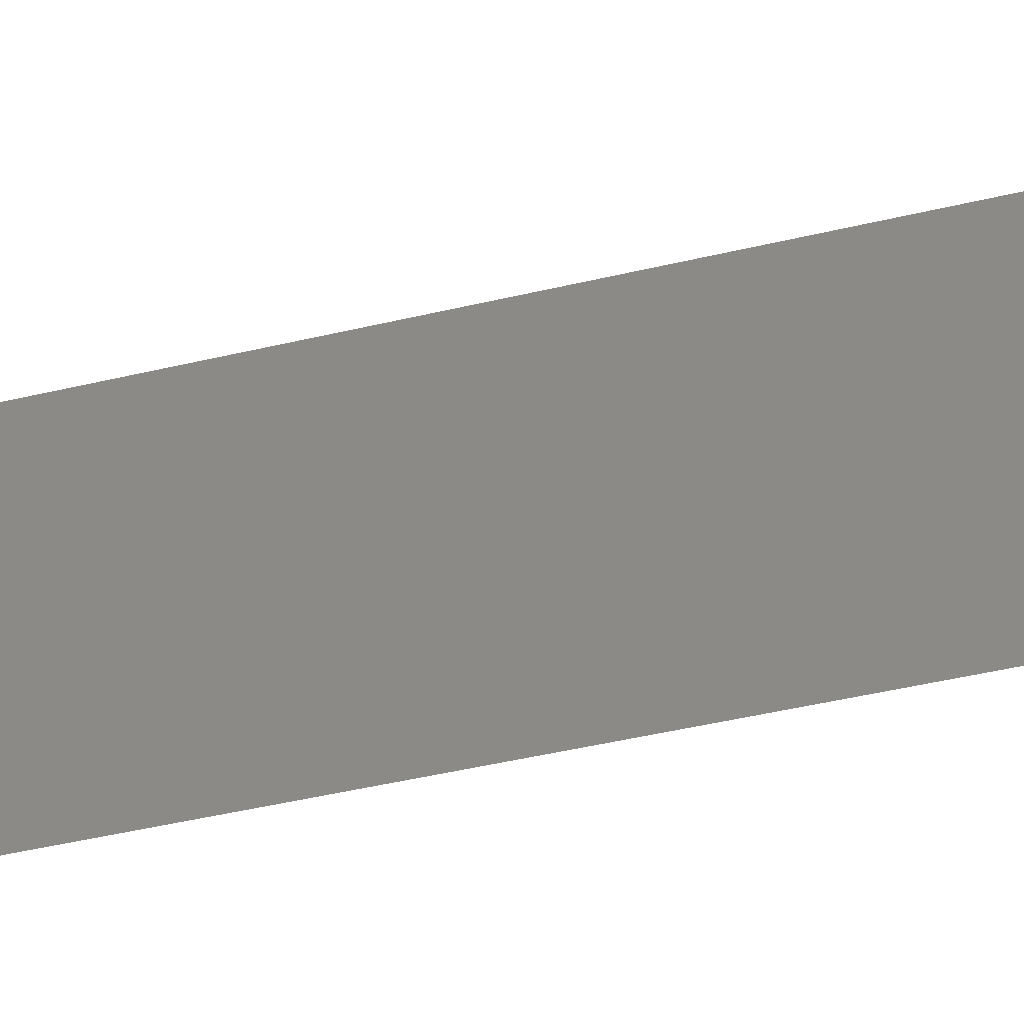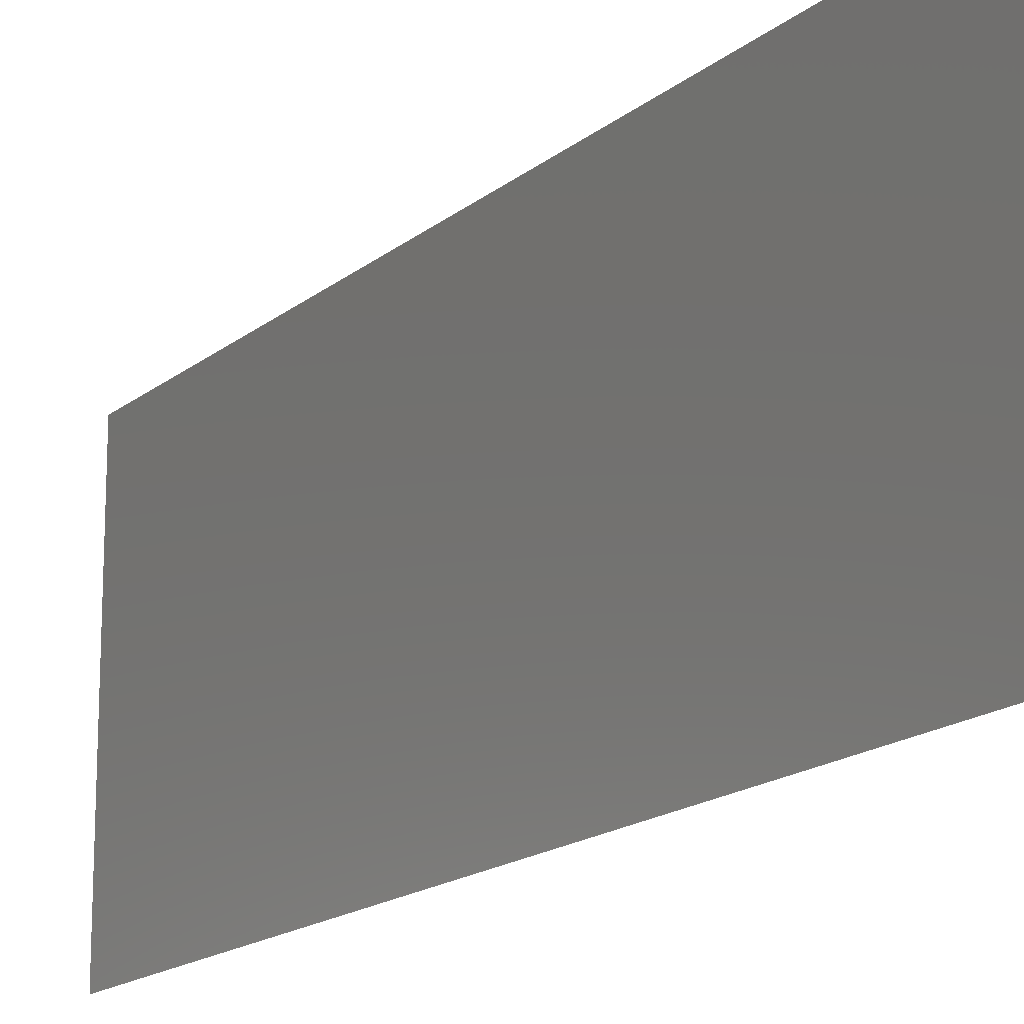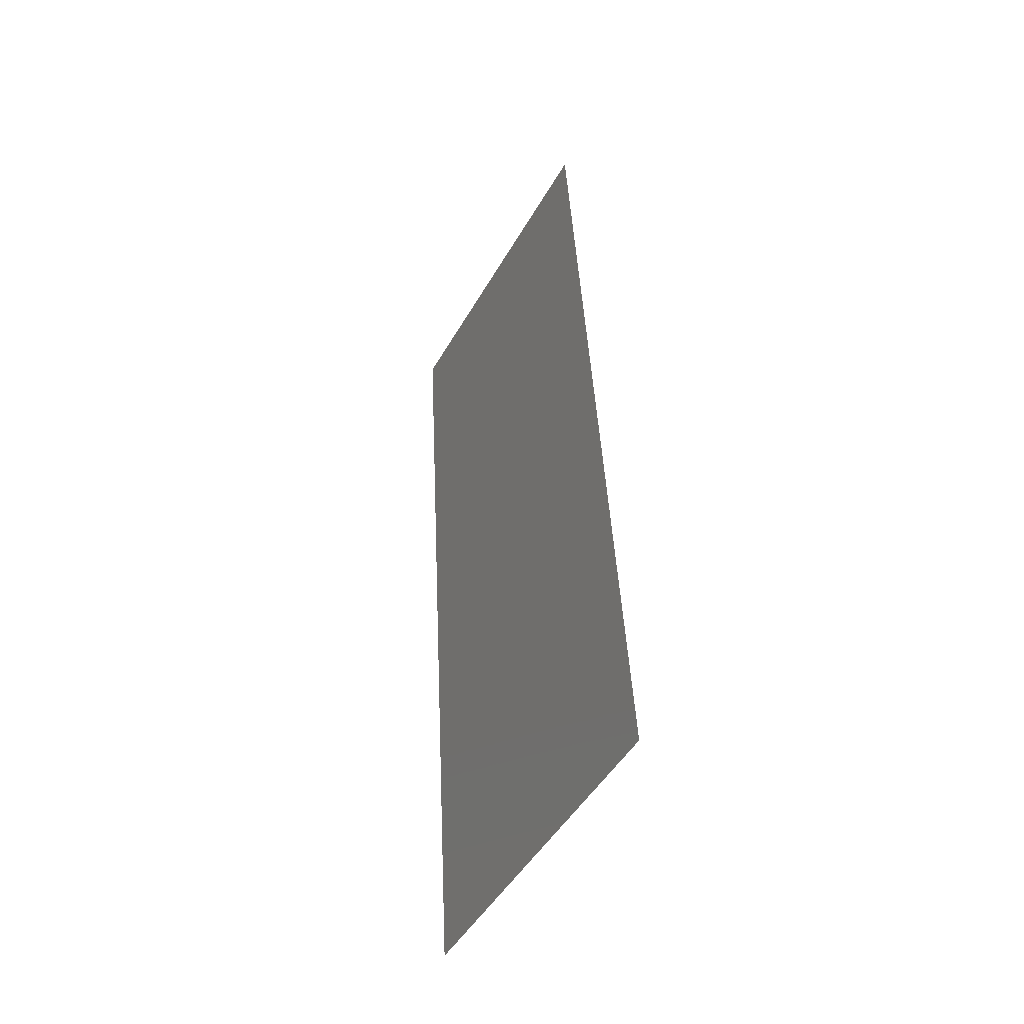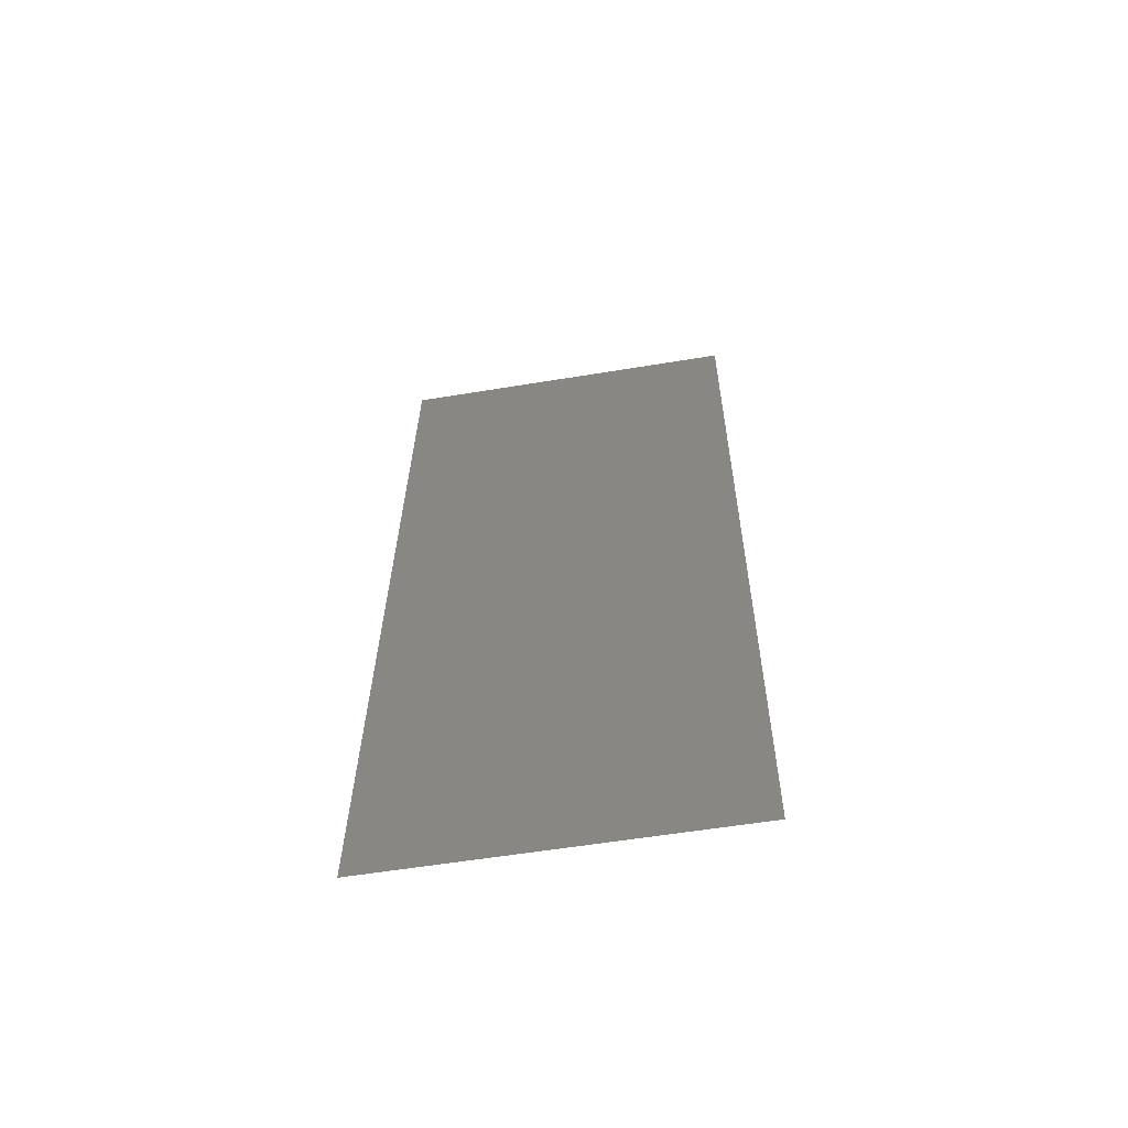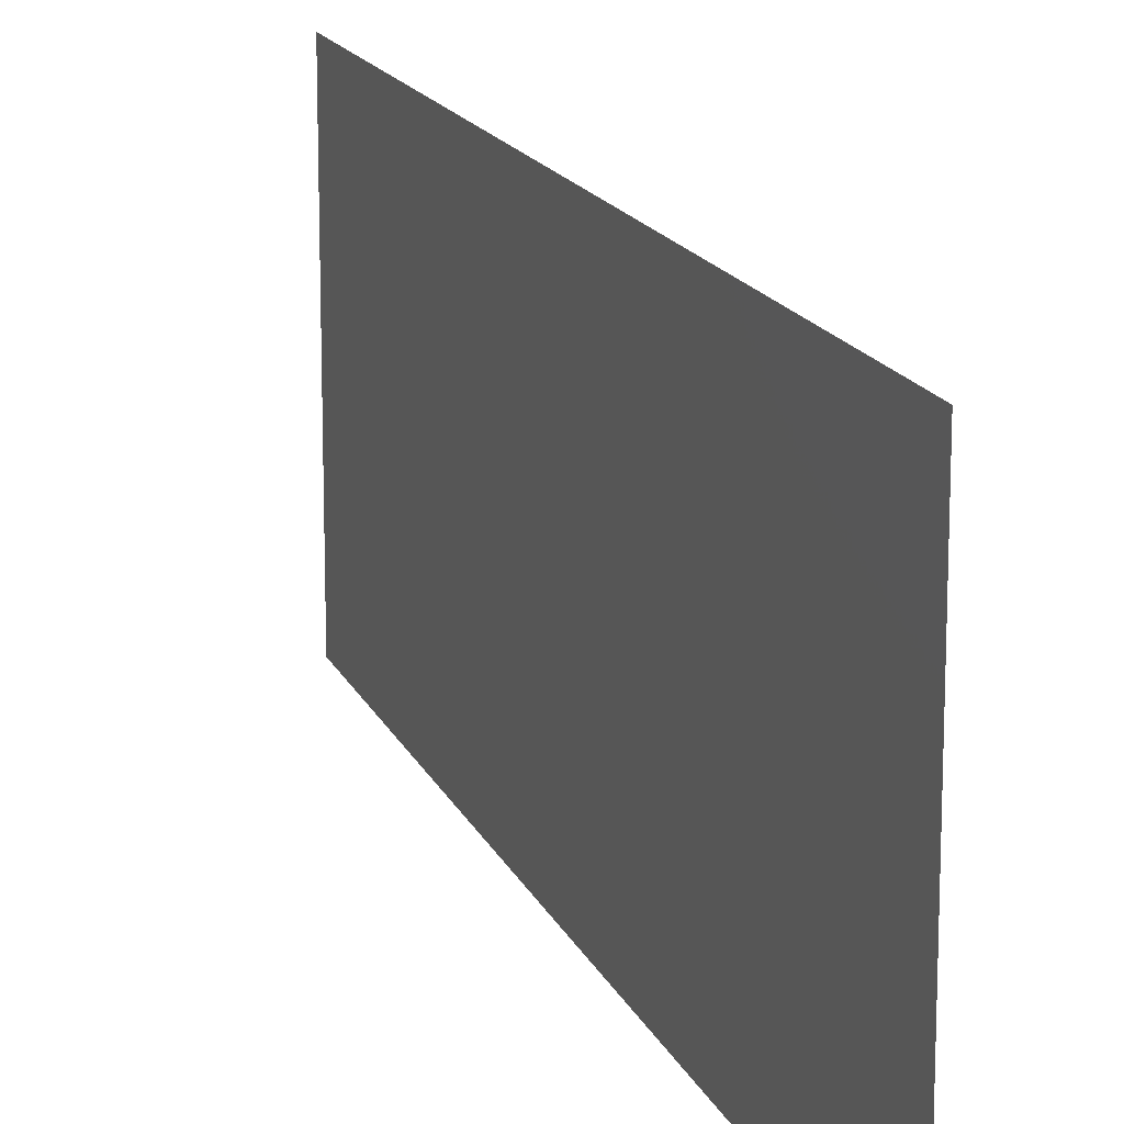
<metadata>
{"format":"stl","ext":"stl","renderer":"f3d","projection":"perspective","resolution":1024,"background":"white","views":[{"elev":-49.6,"azim":107.5,"up":"+Z"},{"elev":-16.9,"azim":150.2,"up":"+Z"},{"elev":-48.6,"azim":-28.8,"up":"+Y"},{"elev":-57.6,"azim":99.7,"up":"+Y"},{"elev":15.7,"azim":-14.1,"up":"+Z"}]}
</metadata>
<code>
# stl→obj: 21 verts, 26 faces
v 0.005838 0.04078 0
v 0.006087 0.03608 0.01083
v 0.006378 0.03059 0
v 0.007459 0.0102 0.02
v 0.007209 0.01491 0.009067
v 0.006919 0.02039 0.02
v 0.006649 0.02549 0.009983
v 0.006378 0.03059 0.02
v 0.005689 0.0436 0.007649
v 0.007619 0.007194 0.01241
v 0.006919 0.02039 0
v 0.007459 0.0102 0
v 0.005838 0.04078 0.02
v 0.005297 0.05098 0.01
v 0.005297 0.05098 0
v 0.008 0 0.01
v 0.008 0 0.02
v 0.005621 0.04488 0.01407
v 0.007678 0.006071 0.005925
v 0.008 0 0
v 0.005297 0.05098 0.02
f 1 2 3
f 4 5 6
f 5 7 6
f 6 7 8
f 2 7 3
f 8 7 2
f 1 9 2
f 4 10 5
f 3 7 11
f 11 7 5
f 11 5 12
f 8 2 13
f 14 9 15
f 16 10 17
f 15 9 1
f 17 10 4
f 2 18 13
f 5 19 12
f 10 19 5
f 9 18 2
f 12 19 20
f 13 18 21
f 20 19 16
f 21 18 14
f 16 19 10
f 14 18 9

</code>
